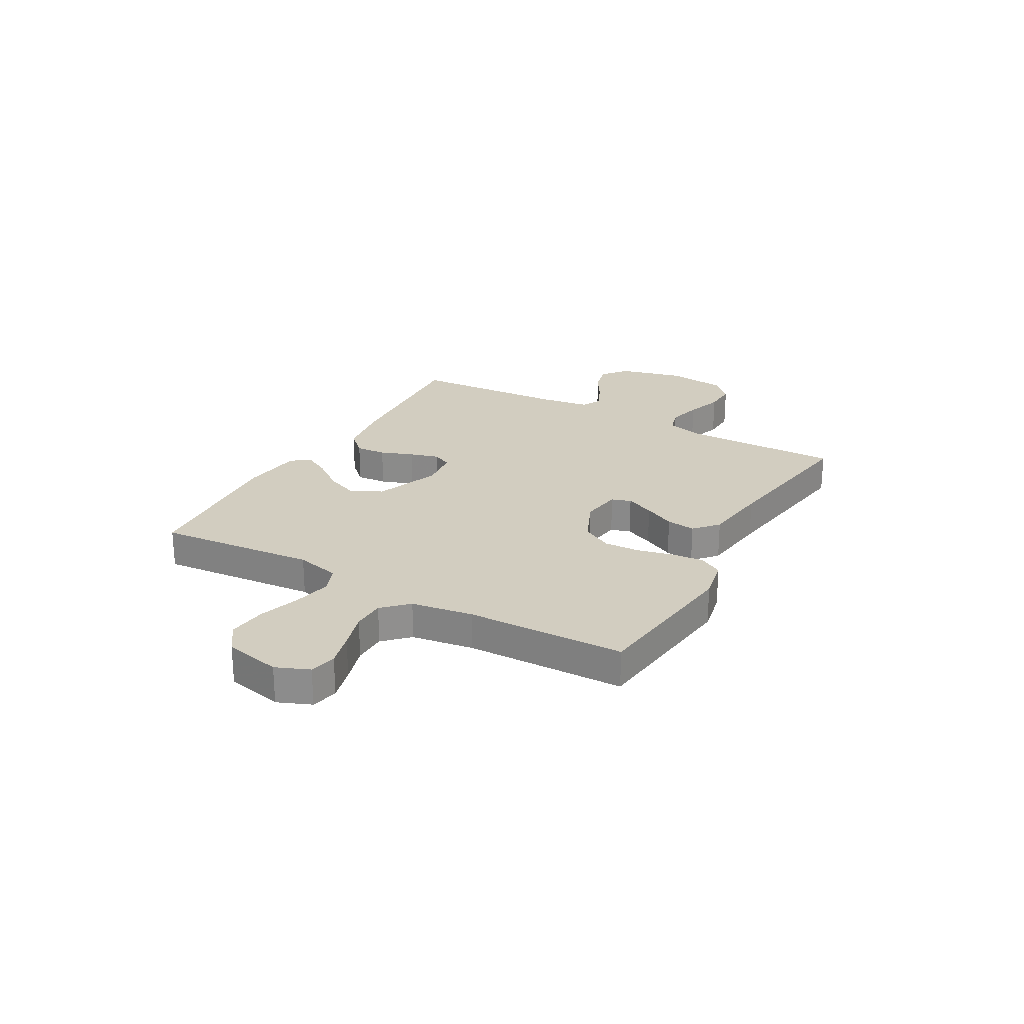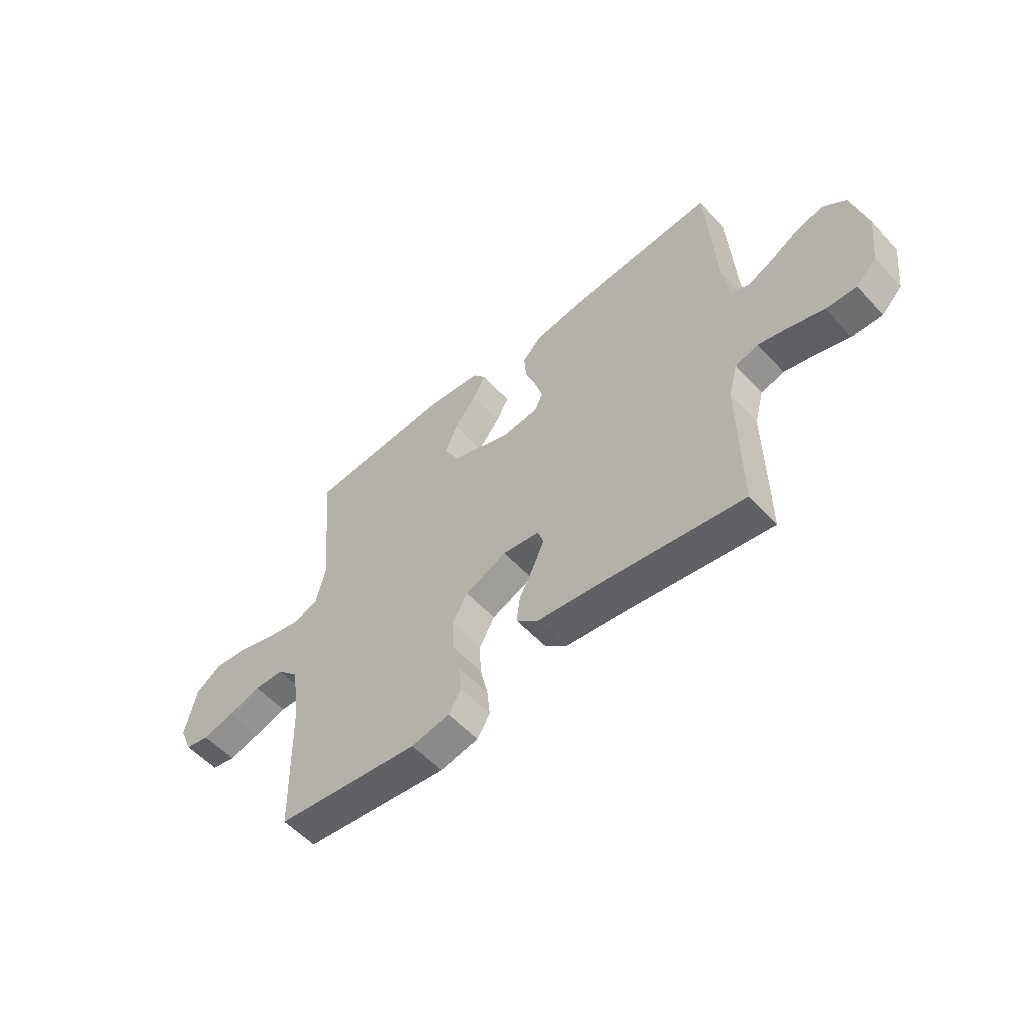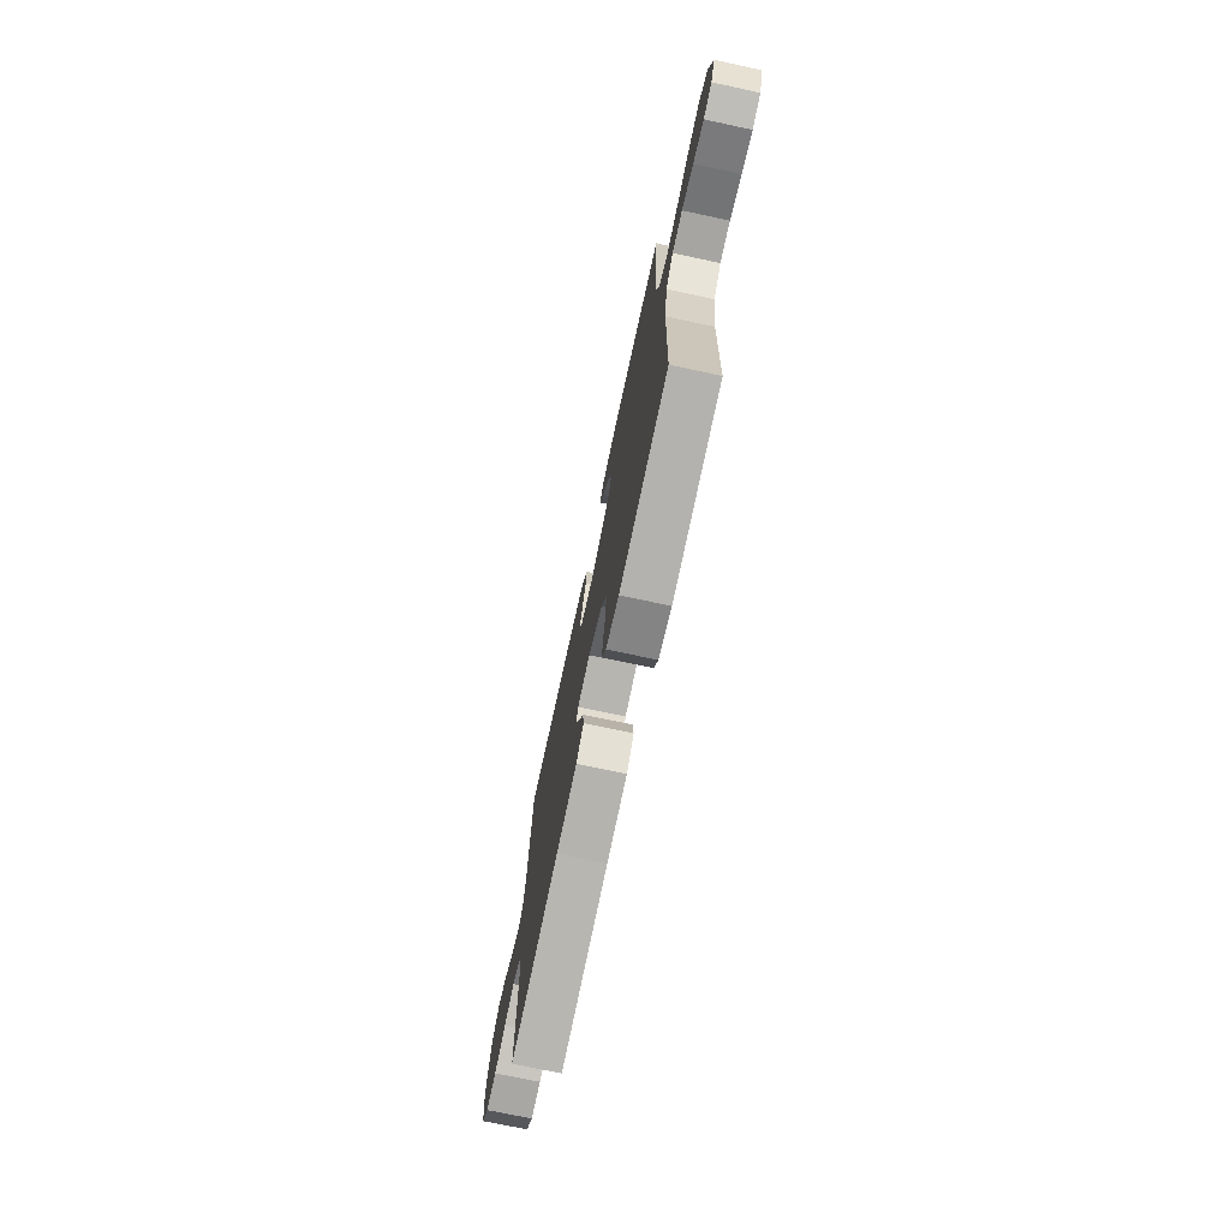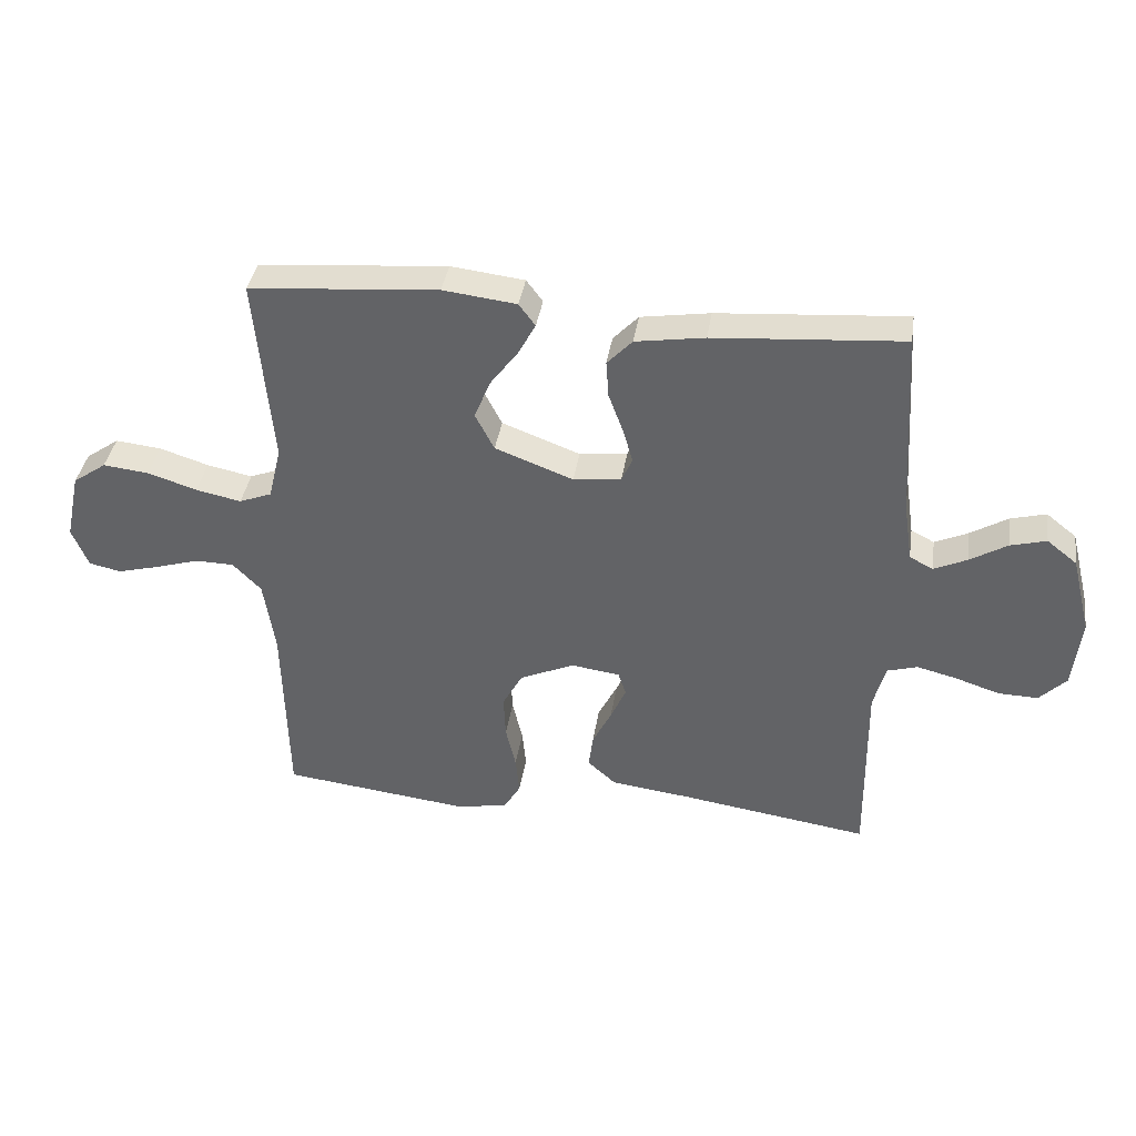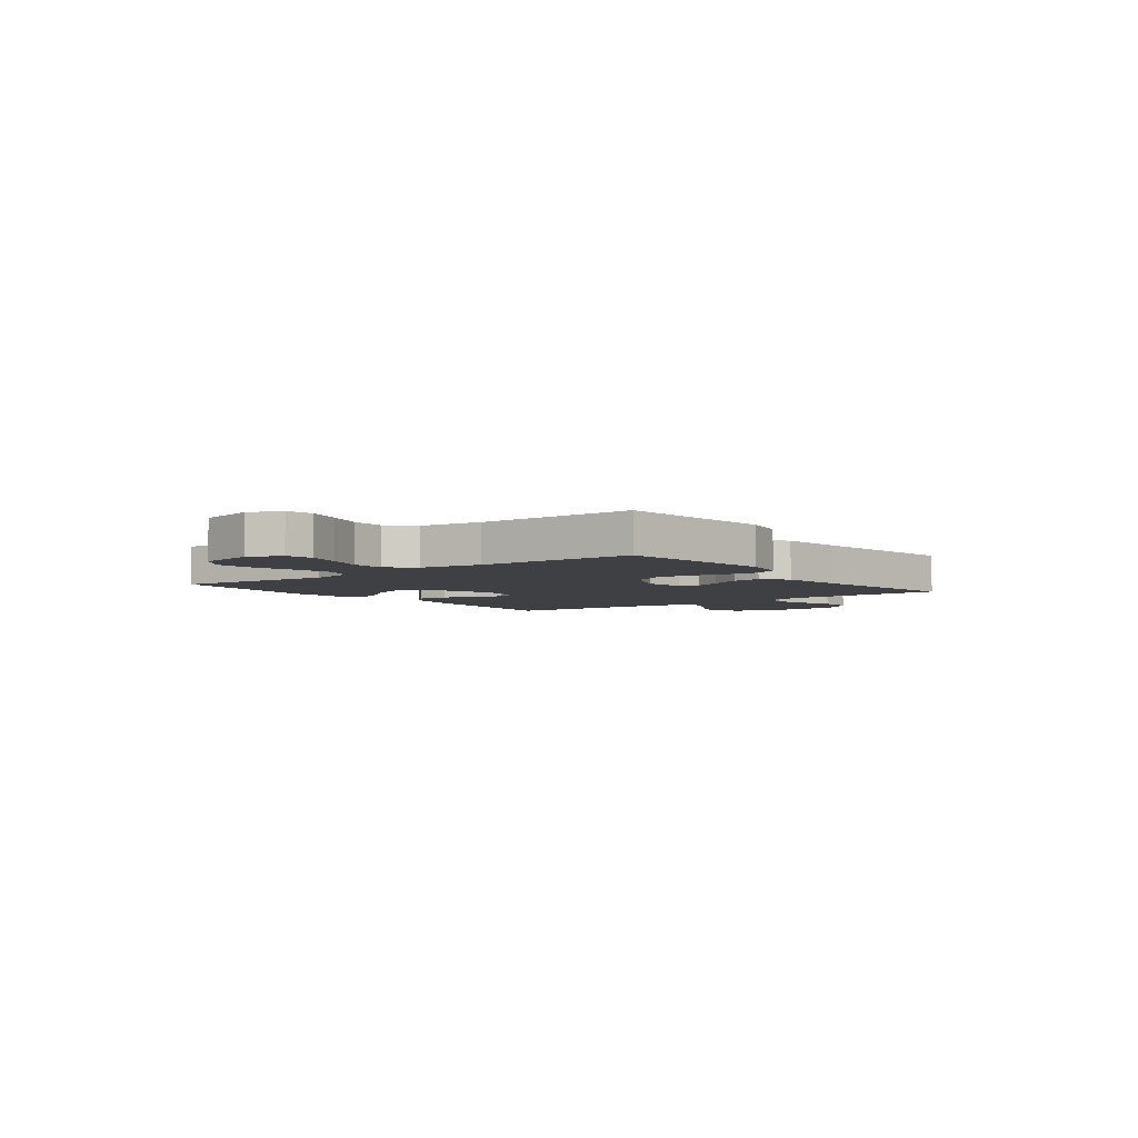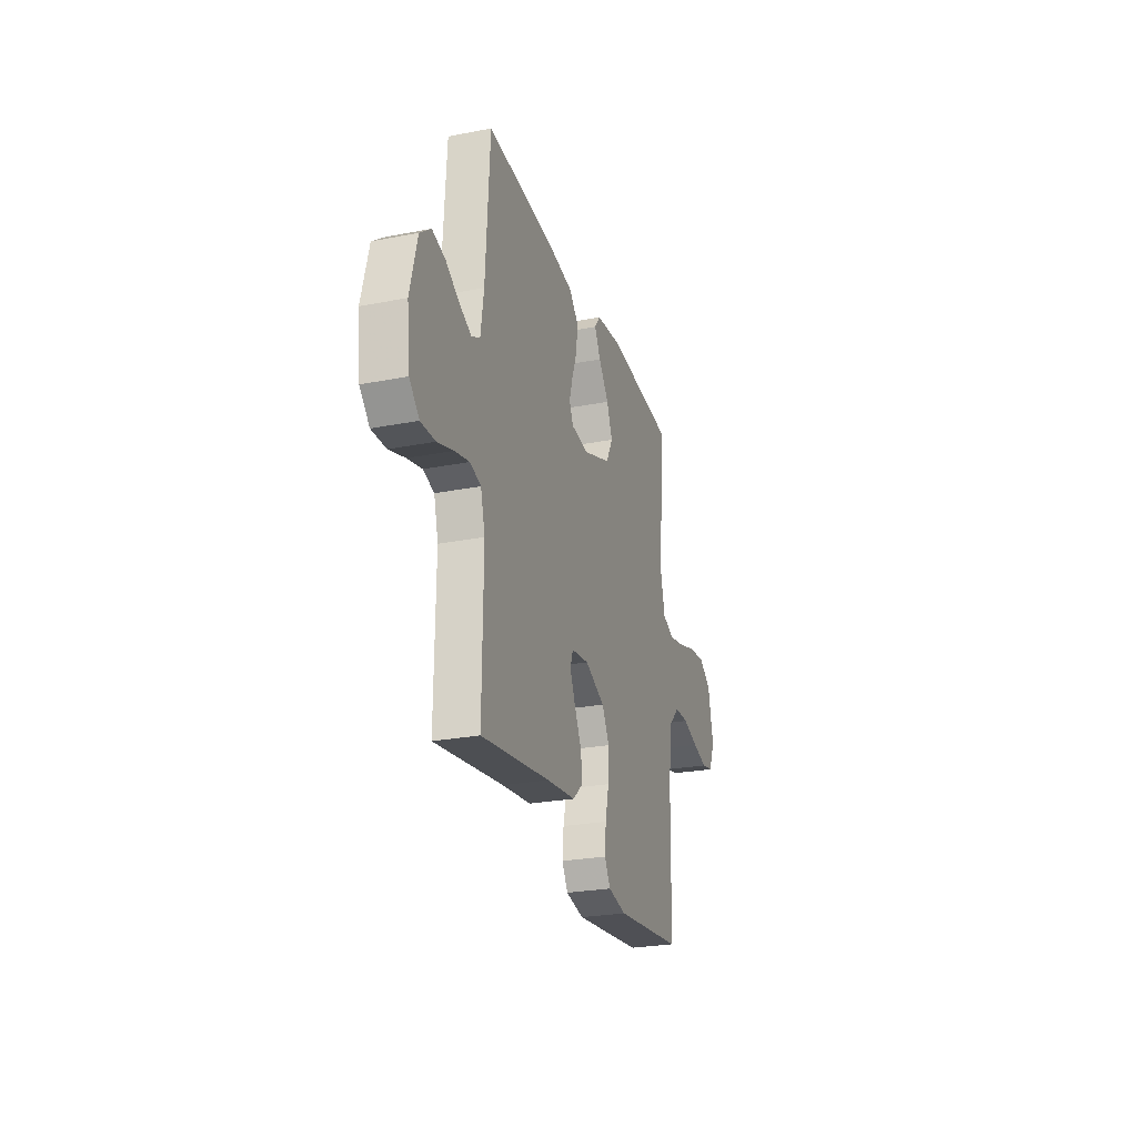
<metadata>
{"format":"obj","ext":"obj","renderer":"f3d","projection":"perspective","resolution":1024,"background":"white","views":[{"elev":24.6,"azim":119.4,"up":"+Y"},{"elev":-55.5,"azim":-138.2,"up":"+Z"},{"elev":-72.9,"azim":77.9,"up":"+Z"},{"elev":37.9,"azim":-171.4,"up":"+Z"},{"elev":-4.7,"azim":127.2,"up":"+Y"},{"elev":-26.0,"azim":-72.8,"up":"+Z"}]}
</metadata>
<code>
v -0.5 0.07 -0.5
v -0.497 0.07 -0.2
v -0.516 0.07 -0.129
v -0.564 0.07 -0.115
v -0.628 0.07 -0.131
v -0.698 0.07 -0.154
v -0.761 0.07 -0.156
v -0.804 0.07 -0.113
v -0.817 0.07 0
v -0.786 0.07 0.123
v -0.738 0.07 0.161
v -0.681 0.07 0.146
v -0.622 0.07 0.111
v -0.569 0.07 0.087
v -0.532 0.07 0.106
v -0.518 0.07 0.2
v -0.5 0.07 0.5
v -0.2 0.07 0.478
v -0.09 0.07 0.461
v -0.05 0.07 0.419
v -0.054 0.07 0.361
v -0.077 0.07 0.299
v -0.093 0.07 0.244
v -0.076 0.07 0.207
v 0 0.07 0.198
v 0.124 0.07 0.245
v 0.154 0.07 0.303
v 0.129 0.07 0.365
v 0.084 0.07 0.425
v 0.057 0.07 0.475
v 0.083 0.07 0.51
v 0.2 0.07 0.524
v 0.5 0.07 0.5
v 0.473 0.07 0.2
v 0.493 0.07 0.116
v 0.545 0.07 0.096
v 0.617 0.07 0.111
v 0.695 0.07 0.136
v 0.768 0.07 0.144
v 0.821 0.07 0.107
v 0.844 0.07 0
v 0.818 0.07 -0.063
v 0.767 0.07 -0.074
v 0.702 0.07 -0.057
v 0.632 0.07 -0.036
v 0.57 0.07 -0.037
v 0.525 0.07 -0.083
v 0.507 0.07 -0.2
v 0.5 0.07 -0.5
v 0.2 0.07 -0.536
v 0.12 0.07 -0.52
v 0.094 0.07 -0.476
v 0.1 0.07 -0.416
v 0.116 0.07 -0.347
v 0.119 0.07 -0.279
v 0.087 0.07 -0.221
v 0 0.07 -0.183
v -0.077 0.07 -0.194
v -0.089 0.07 -0.231
v -0.065 0.07 -0.285
v -0.035 0.07 -0.344
v -0.028 0.07 -0.399
v -0.073 0.07 -0.439
v -0.2 0.07 -0.455
v -0.5 0 -0.5
v -0.497 0 -0.2
v -0.516 0 -0.129
v -0.564 0 -0.115
v -0.628 0 -0.131
v -0.698 0 -0.154
v -0.761 0 -0.156
v -0.804 0 -0.113
v -0.817 0 0
v -0.786 0 0.123
v -0.738 0 0.161
v -0.681 0 0.146
v -0.622 0 0.111
v -0.569 0 0.087
v -0.532 0 0.106
v -0.518 0 0.2
v -0.5 0 0.5
v -0.2 0 0.478
v -0.09 0 0.461
v -0.05 0 0.419
v -0.054 0 0.361
v -0.077 0 0.299
v -0.093 0 0.244
v -0.076 0 0.207
v 0 0 0.198
v 0.124 0 0.245
v 0.154 0 0.303
v 0.129 0 0.365
v 0.084 0 0.425
v 0.057 0 0.475
v 0.083 0 0.51
v 0.2 0 0.524
v 0.5 0 0.5
v 0.473 0 0.2
v 0.493 0 0.116
v 0.545 0 0.096
v 0.617 0 0.111
v 0.695 0 0.136
v 0.768 0 0.144
v 0.821 0 0.107
v 0.844 0 0
v 0.818 0 -0.063
v 0.767 0 -0.074
v 0.702 0 -0.057
v 0.632 0 -0.036
v 0.57 0 -0.037
v 0.525 0 -0.083
v 0.507 0 -0.2
v 0.5 0 -0.5
v 0.2 0 -0.536
v 0.12 0 -0.52
v 0.094 0 -0.476
v 0.1 0 -0.416
v 0.116 0 -0.347
v 0.119 0 -0.279
v 0.087 0 -0.221
v 0 0 -0.183
v -0.077 0 -0.194
v -0.089 0 -0.231
v -0.065 0 -0.285
v -0.035 0 -0.344
v -0.028 0 -0.399
v -0.073 0 -0.439
v -0.2 0 -0.455
f 62 63 64
f 61 62 64
f 60 61 64
f 64 1 2
f 60 64 2
f 59 60 2
f 58 59 2 3
f 57 58 3 4
f 52 53 54
f 51 52 54
f 50 51 54
f 49 50 54
f 48 49 54
f 47 48 54 55
f 46 47 55 56
f 43 44 45
f 42 43 45
f 41 42 45
f 40 41 45
f 39 40 45
f 38 39 45
f 37 38 45
f 36 37 45 46
f 46 56 57
f 36 46 57
f 35 36 57
f 32 33 34
f 31 32 34
f 30 31 34
f 29 30 34
f 28 29 34
f 27 28 34 35
f 20 21 22
f 19 20 22
f 18 19 22
f 17 18 22
f 16 17 22
f 15 16 22 23
f 14 15 23 24
f 11 12 13
f 10 11 13
f 9 10 13
f 8 9 13
f 7 8 13
f 6 7 13
f 5 6 13
f 4 5 13 14
f 14 24 25
f 4 14 25
f 57 4 25
f 26 27 35 57
f 25 26 57
f 128 127 126
f 128 126 125
f 128 125 124
f 66 65 128
f 66 128 124
f 66 124 123
f 67 66 123 122
f 68 67 122 121
f 118 117 116
f 118 116 115
f 118 115 114
f 118 114 113
f 118 113 112
f 119 118 112 111
f 120 119 111 110
f 109 108 107
f 109 107 106
f 109 106 105
f 109 105 104
f 109 104 103
f 109 103 102
f 109 102 101
f 110 109 101 100
f 121 120 110
f 121 110 100
f 121 100 99
f 98 97 96
f 98 96 95
f 98 95 94
f 98 94 93
f 98 93 92
f 99 98 92 91
f 86 85 84
f 86 84 83
f 86 83 82
f 86 82 81
f 86 81 80
f 87 86 80 79
f 88 87 79 78
f 77 76 75
f 77 75 74
f 77 74 73
f 77 73 72
f 77 72 71
f 77 71 70
f 77 70 69
f 78 77 69 68
f 89 88 78
f 89 78 68
f 89 68 121
f 121 99 91 90
f 121 90 89
f 1 65 66 2
f 2 66 67 3
f 3 67 68 4
f 4 68 69 5
f 5 69 70 6
f 6 70 71 7
f 7 71 72 8
f 8 72 73 9
f 9 73 74 10
f 10 74 75 11
f 11 75 76 12
f 12 76 77 13
f 13 77 78 14
f 14 78 79 15
f 15 79 80 16
f 16 80 81 17
f 17 81 82 18
f 18 82 83 19
f 19 83 84 20
f 20 84 85 21
f 21 85 86 22
f 22 86 87 23
f 23 87 88 24
f 24 88 89 25
f 25 89 90 26
f 26 90 91 27
f 27 91 92 28
f 28 92 93 29
f 29 93 94 30
f 30 94 95 31
f 31 95 96 32
f 32 96 97 33
f 33 97 98 34
f 34 98 99 35
f 35 99 100 36
f 36 100 101 37
f 37 101 102 38
f 38 102 103 39
f 39 103 104 40
f 40 104 105 41
f 41 105 106 42
f 42 106 107 43
f 43 107 108 44
f 44 108 109 45
f 45 109 110 46
f 46 110 111 47
f 47 111 112 48
f 48 112 113 49
f 49 113 114 50
f 50 114 115 51
f 51 115 116 52
f 52 116 117 53
f 53 117 118 54
f 54 118 119 55
f 55 119 120 56
f 56 120 121 57
f 57 121 122 58
f 58 122 123 59
f 59 123 124 60
f 60 124 125 61
f 61 125 126 62
f 62 126 127 63
f 63 127 128 64
f 64 128 65 1

</code>
